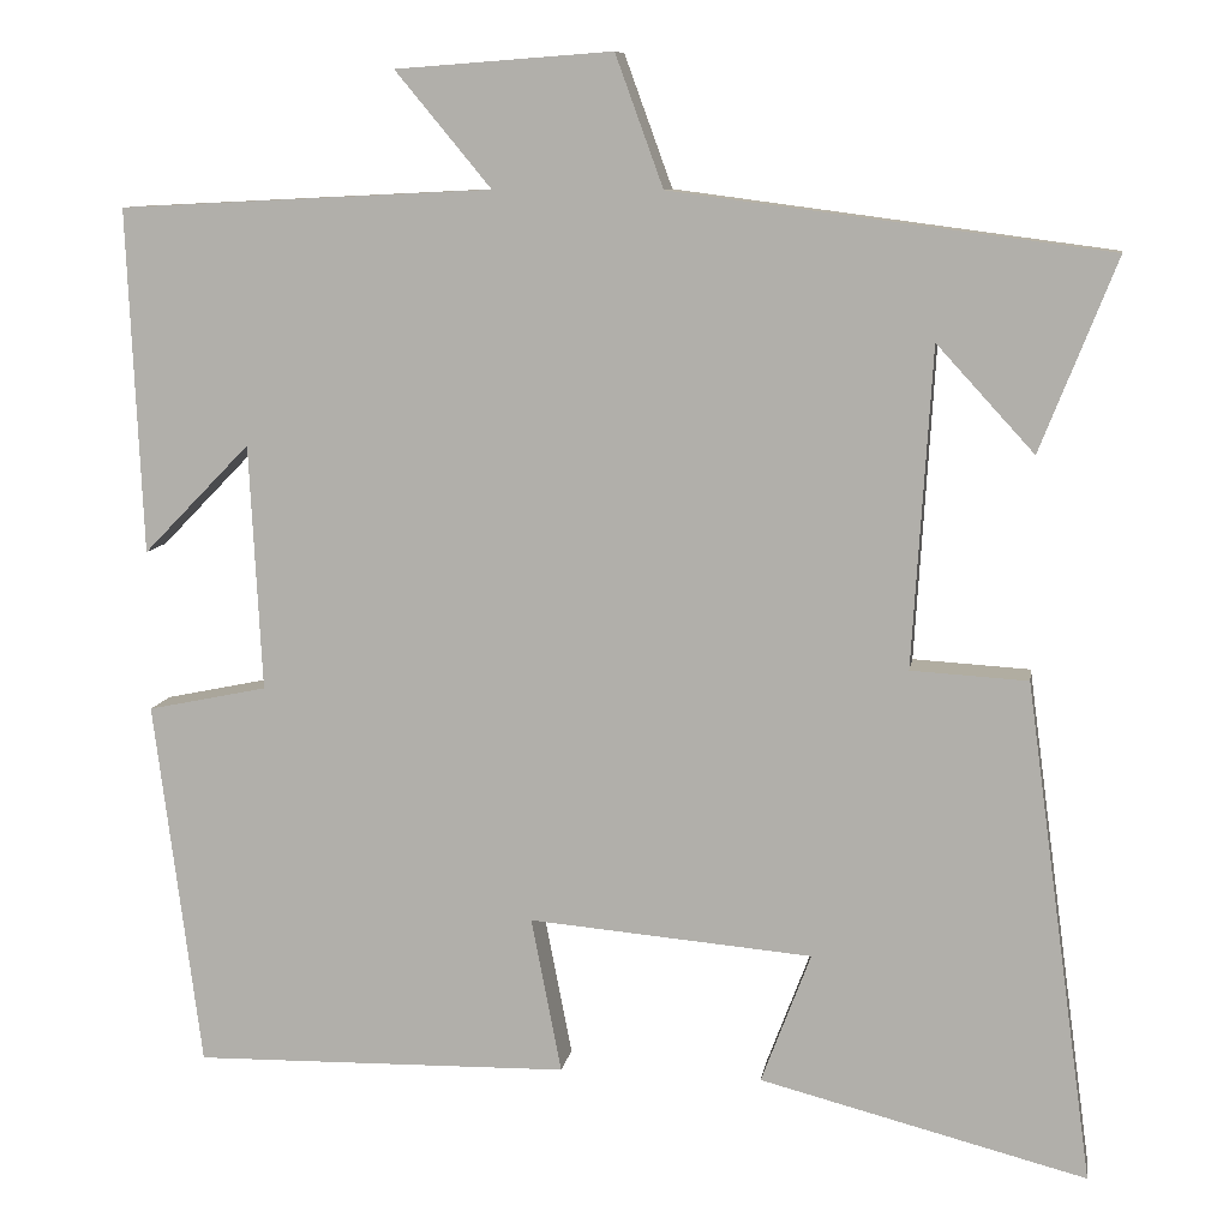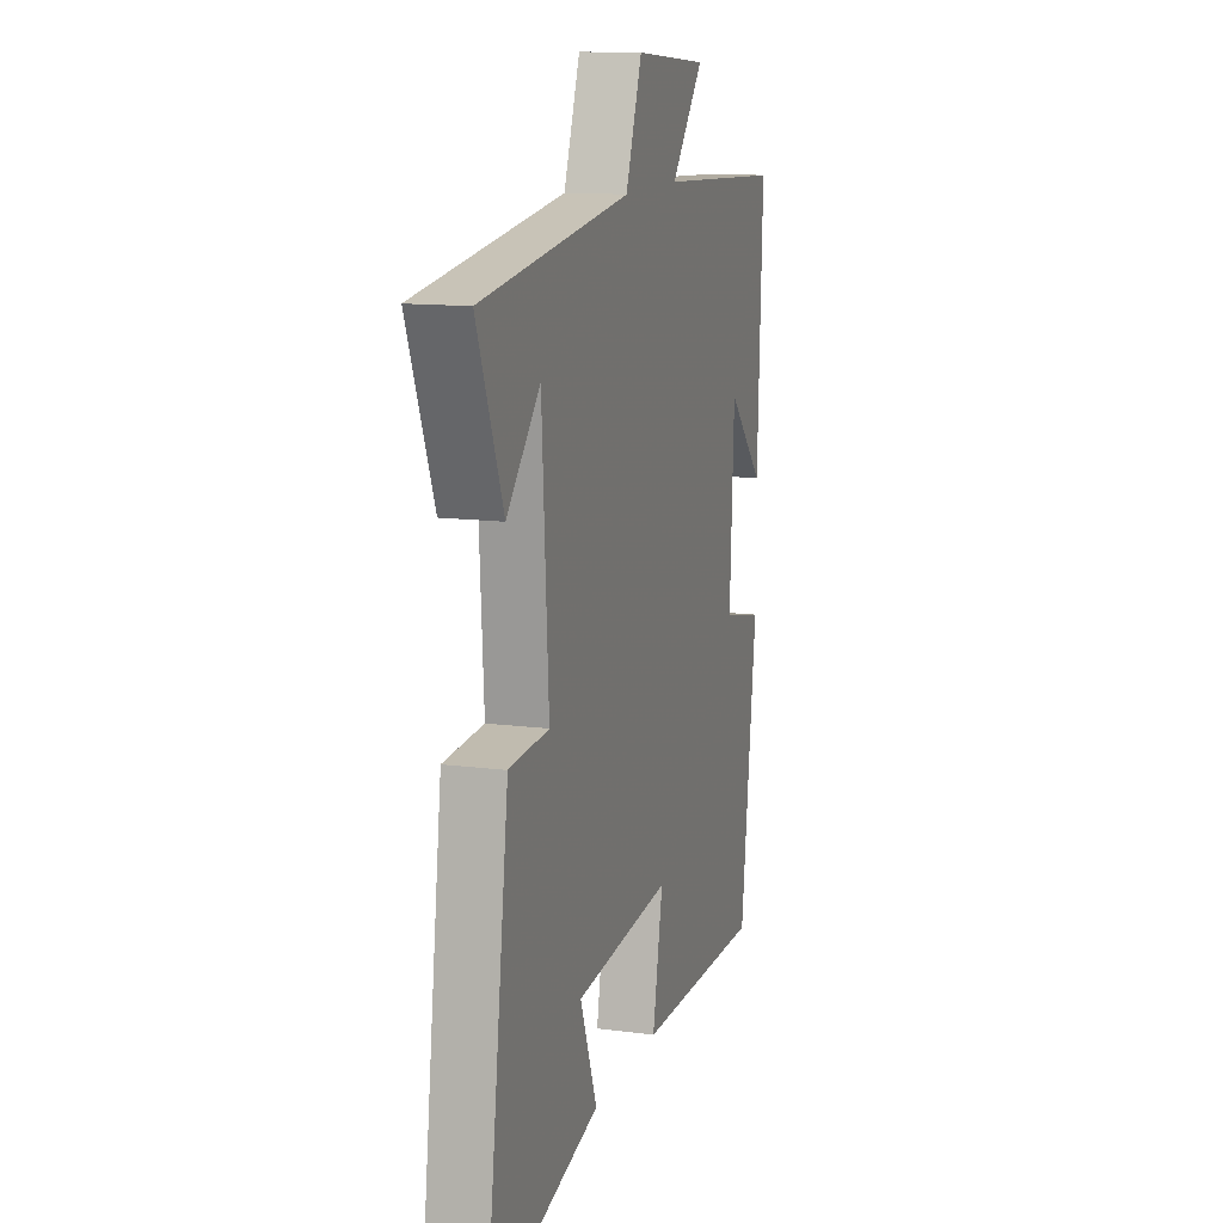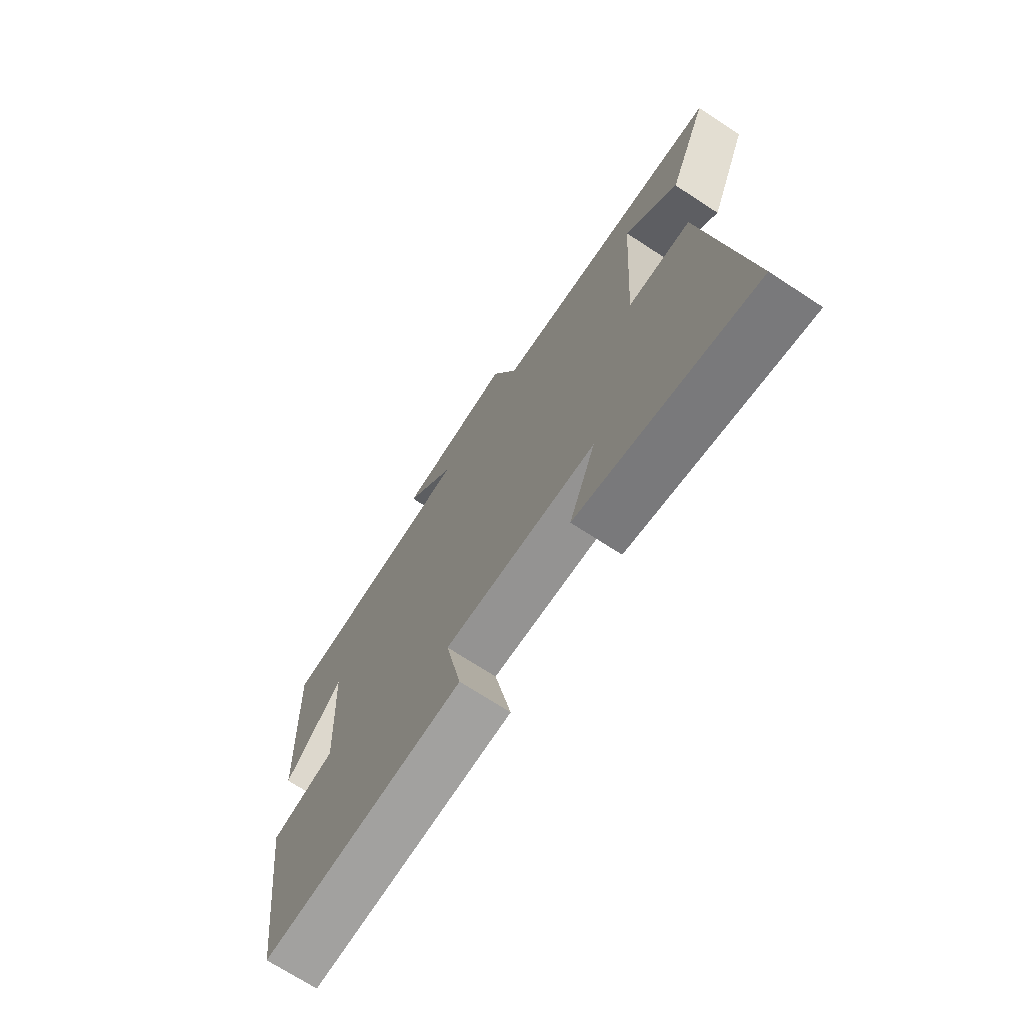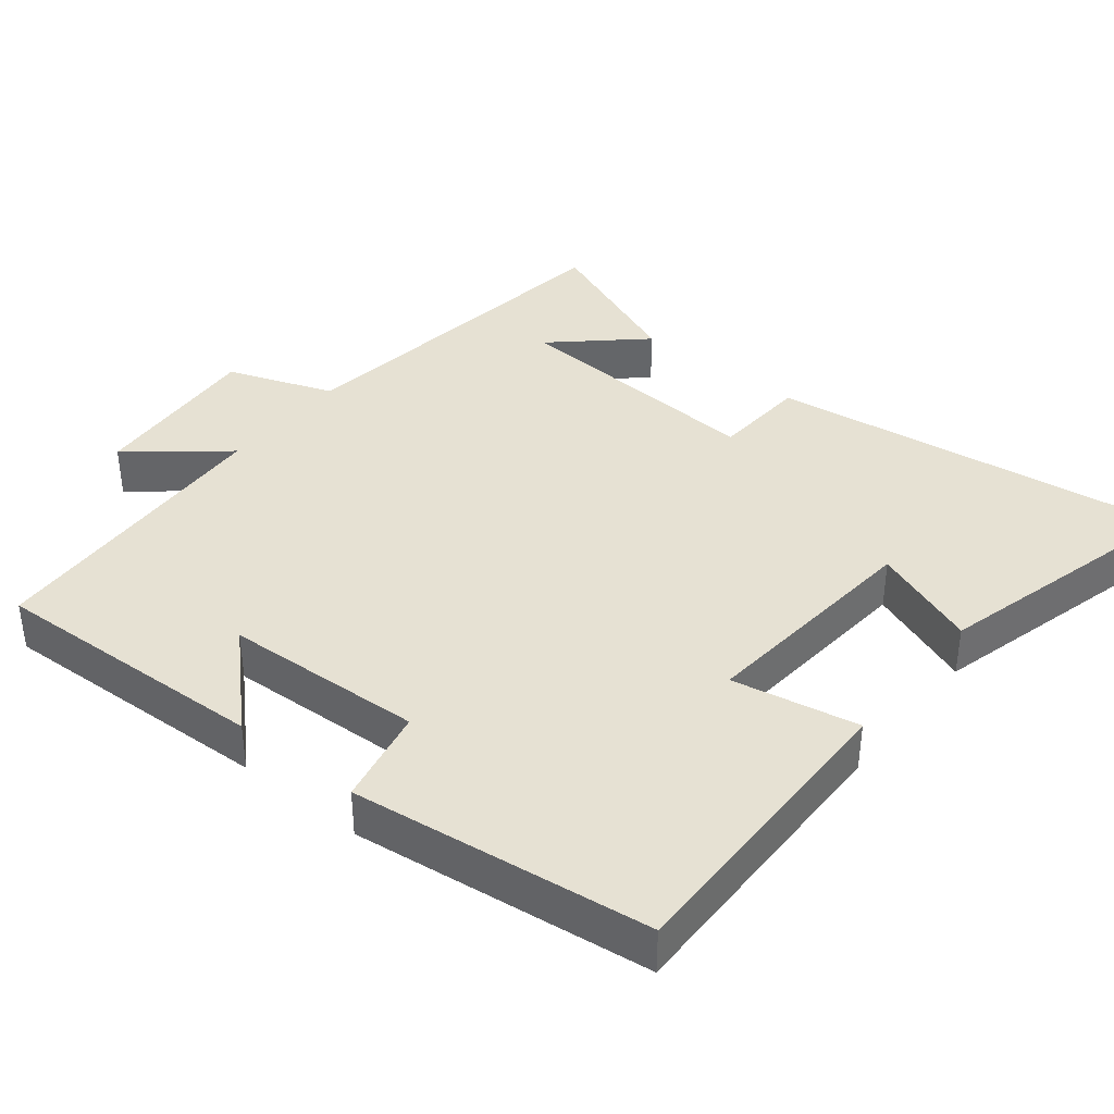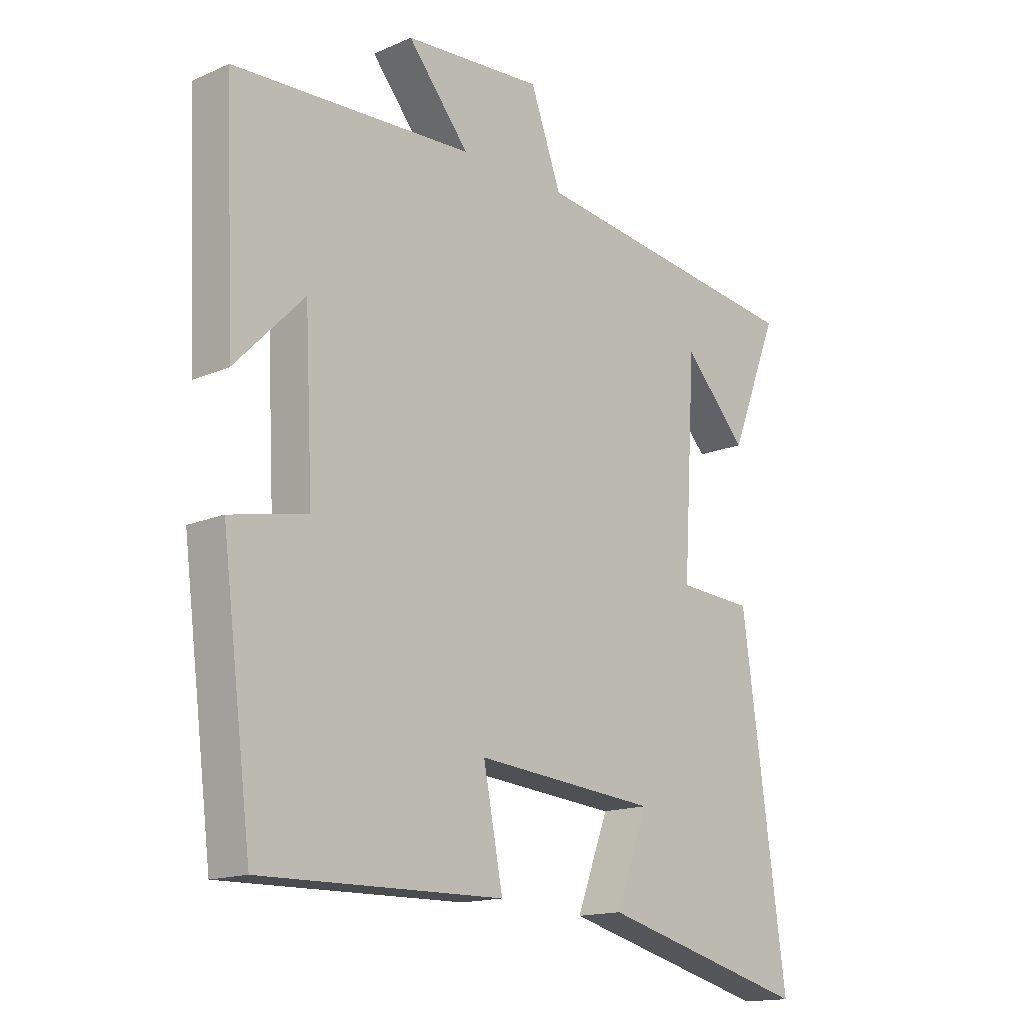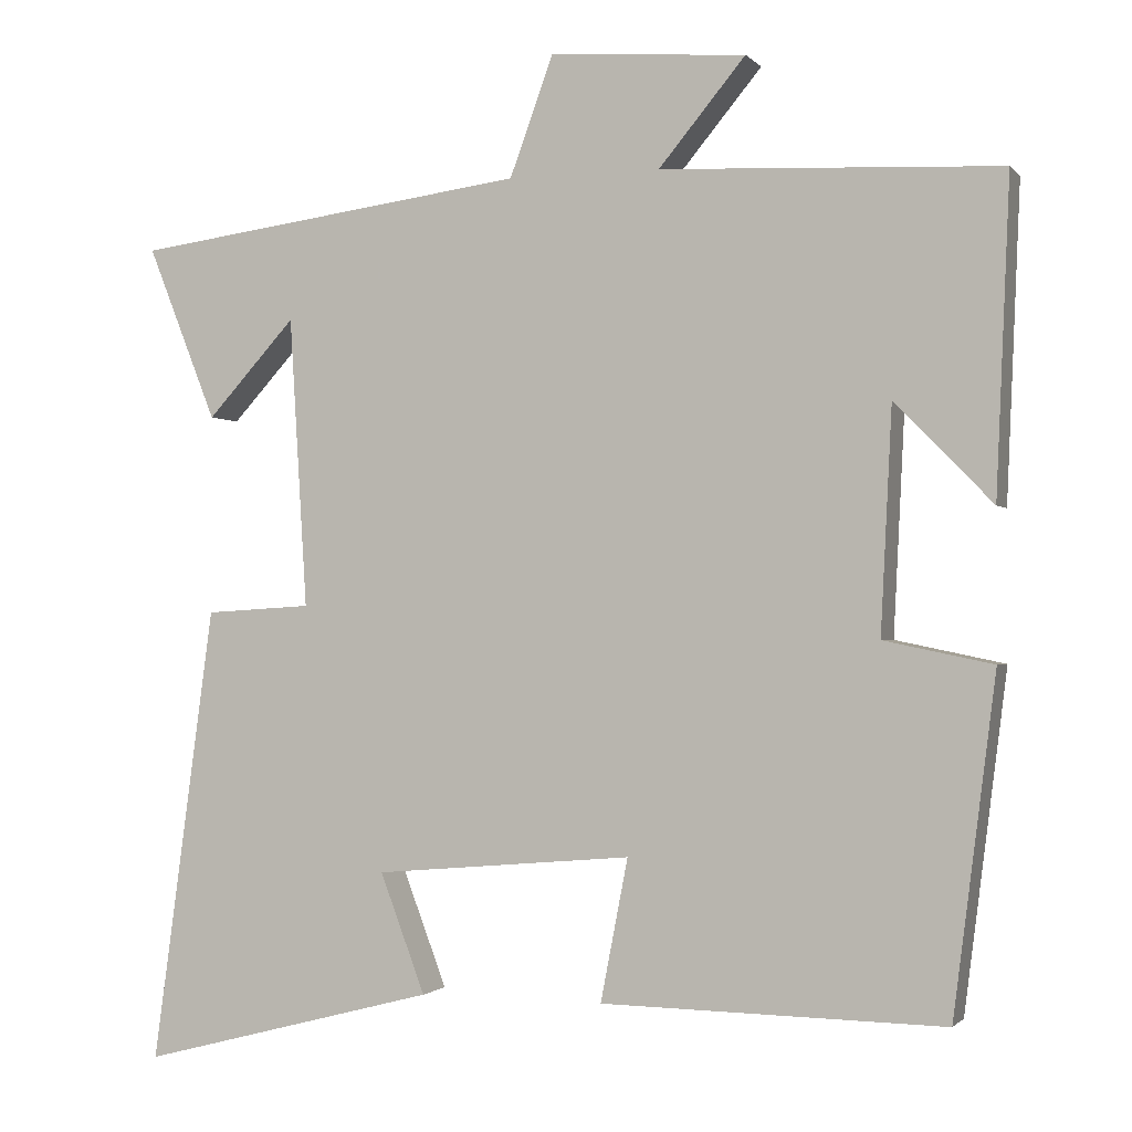
<metadata>
{"format":"obj","ext":"obj","renderer":"f3d","projection":"perspective","resolution":1024,"background":"white","views":[{"elev":9.5,"azim":-171.1,"up":"+Z"},{"elev":12.8,"azim":-73.1,"up":"+Z"},{"elev":-71.4,"azim":-123.1,"up":"+Z"},{"elev":38.6,"azim":128.9,"up":"+Y"},{"elev":-15.4,"azim":132.6,"up":"+Z"},{"elev":-1.4,"azim":19.5,"up":"+Z"}]}
</metadata>
<code>
v -0.577 0.07 -0.596
v -0.5 0.07 -0.03
v -0.368 0.07 -0.022
v -0.39 0.07 0.338
v -0.5 0.07 0.218
v -0.586 0.07 0.435
v -0.094 0.07 0.5
v -0.04 0.07 0.648
v 0.204 0.07 0.63
v 0.096 0.07 0.5
v 0.517 0.07 0.479
v 0.5 0.07 0.09
v 0.379 0.07 0.214
v 0.365 0.07 -0.064
v 0.5 0.07 -0.092
v 0.447 0.07 -0.507
v 0.022 0.07 -0.5
v 0.056 0.07 -0.324
v -0.264 0.07 -0.352
v -0.208 0.07 -0.5
v -0.577 0 -0.596
v -0.5 0 -0.03
v -0.368 0 -0.022
v -0.39 0 0.338
v -0.5 0 0.218
v -0.586 0 0.435
v -0.094 0 0.5
v -0.04 0 0.648
v 0.204 0 0.63
v 0.096 0 0.5
v 0.517 0 0.479
v 0.5 0 0.09
v 0.379 0 0.214
v 0.365 0 -0.064
v 0.5 0 -0.092
v 0.447 0 -0.507
v 0.022 0 -0.5
v 0.056 0 -0.324
v -0.264 0 -0.352
v -0.208 0 -0.5
f 19 20 1 2
f 18 19 2 3
f 16 17 18
f 15 16 18
f 14 15 18
f 18 3 4
f 14 18 4
f 13 14 4
f 11 12 13
f 10 11 13 4
f 7 8 9 10
f 7 10 4
f 6 7 4
f 4 5 6
f 22 21 40 39
f 23 22 39 38
f 38 37 36
f 38 36 35
f 38 35 34
f 24 23 38
f 24 38 34
f 24 34 33
f 33 32 31
f 24 33 31 30
f 30 29 28 27
f 24 30 27
f 24 27 26
f 26 25 24
f 1 21 22 2
f 2 22 23 3
f 3 23 24 4
f 4 24 25 5
f 5 25 26 6
f 6 26 27 7
f 7 27 28 8
f 8 28 29 9
f 9 29 30 10
f 10 30 31 11
f 11 31 32 12
f 12 32 33 13
f 13 33 34 14
f 14 34 35 15
f 15 35 36 16
f 16 36 37 17
f 17 37 38 18
f 18 38 39 19
f 19 39 40 20
f 20 40 21 1

</code>
